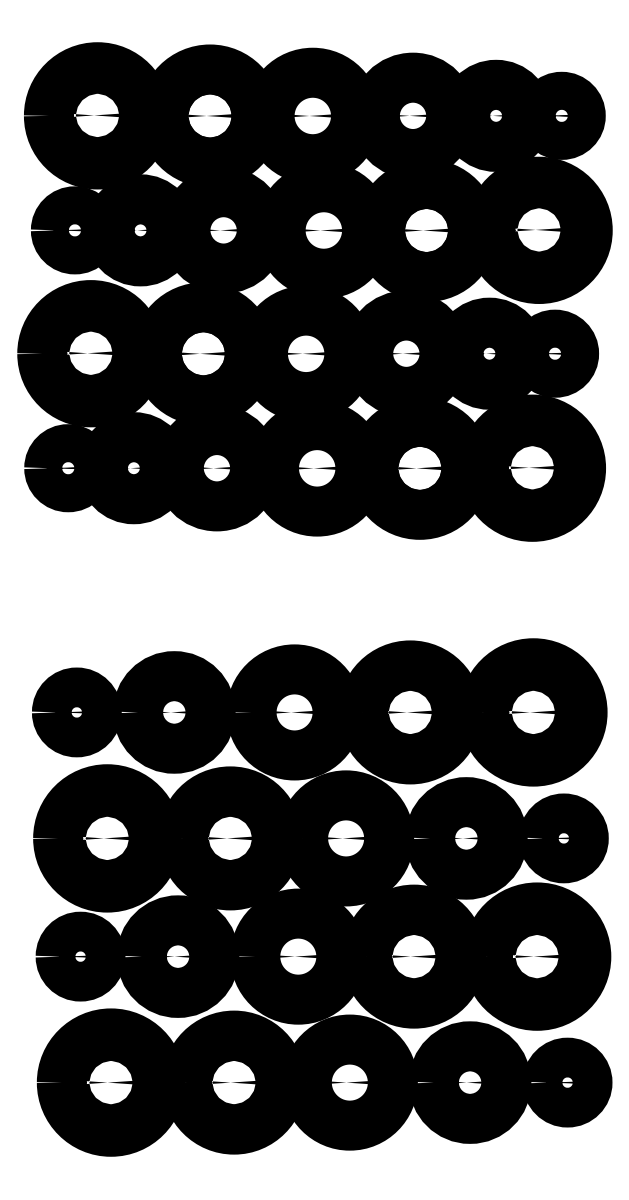
<metadata>
{"format":"dxf","ext":"dxf","renderer":"ezdxf+matplotlib","layout":"modelspace","background":"white","min_lineweight":24,"dpi":150}
</metadata>
<code>
0
SECTION
2
ENTITIES
0
LWPOLYLINE
8
TOP_Full_CutOut_90_1
90
        2
70
     1
43
0
10
8.908
20
0.02129
42
1
10
23.06
20
0.02129
42
1
0
LWPOLYLINE
8
TOP_Full_CutOut_90_1
90
        2
70
     1
43
0
10
25.59
20
0.002957
42
1
10
39.12
20
0.002957
42
1
0
LWPOLYLINE
8
TOP_Full_CutOut_90_1
90
        2
70
     1
43
0
10
41.01
20
0.002957
42
1
10
53.59
20
0.002957
42
1
0
LWPOLYLINE
8
TOP_Full_CutOut_90_1
90
        2
70
     1
43
0
10
56.33
20
0.02129
42
1
10
67.44
20
0.02129
42
1
0
LWPOLYLINE
8
TOP_Full_CutOut_90_1
90
        2
70
     1
43
0
10
69.46
20
0.02129
42
1
10
78.48
20
0.02129
42
1
0
LWPOLYLINE
8
TOP_Full_CutOut_90_1
90
        2
70
     1
43
0
10
80.75
20
0.02129
42
1
10
86.28
20
0.02129
42
1
0
LWPOLYLINE
8
TOP_Full_CutOut_90
90
        2
70
     1
43
0
10
15.48
20
0.08379
42
1
10
16.48
20
0.08379
42
1
0
LWPOLYLINE
8
TOP_Full_CutOut_90
90
        2
70
     1
43
0
10
31.85
20
0.002957
42
1
10
32.85
20
0.002957
42
1
0
LWPOLYLINE
8
TOP_Full_CutOut_90
90
        2
70
     1
43
0
10
46.8
20
0.002957
42
1
10
47.8
20
0.002957
42
1
0
LWPOLYLINE
8
TOP_Full_CutOut_90
90
        2
70
     1
43
0
10
61.38
20
0.02129
42
1
10
62.38
20
0.02129
42
1
0
LWPOLYLINE
8
TOP_Full_CutOut_90
90
        2
70
     1
43
0
10
73.47
20
0.02129
42
1
10
74.47
20
0.02129
42
1
0
LWPOLYLINE
8
TOP_Full_CutOut_90_3
90
        2
70
     1
43
0
10
83.02
20
0.02129
42
1
10
84.02
20
0.02129
42
1
0
LWPOLYLINE
8
TOP_Full_CutOut_90
90
        2
70
     1
43
0
10
13.44
20
-52.17
42
1
10
14.44
20
-52.17
42
1
0
LWPOLYLINE
8
TOP_Full_CutOut_90
90
        2
70
     1
43
0
10
27.62
20
-52.17
42
1
10
28.62
20
-52.17
42
1
0
LWPOLYLINE
8
TOP_Full_CutOut_90
90
        2
70
     1
43
0
10
45.12
20
-52.17
42
1
10
46.12
20
-52.17
42
1
0
LWPOLYLINE
8
TOP_Full_CutOut_90
90
        2
70
     1
43
0
10
61.96
20
-52.17
42
1
10
62.96
20
-52.17
42
1
0
LWPOLYLINE
8
TOP_Full_CutOut_90
90
        2
70
     1
43
0
10
79.87
20
-52.17
42
1
10
80.87
20
-52.17
42
1
0
LWPOLYLINE
8
TOP_Full_CutOut_90_2
90
        2
70
     1
43
0
10
11.05
20
-52.17
42
1
10
16.83
20
-52.17
42
1
0
LWPOLYLINE
8
TOP_Full_CutOut_90_2
90
        2
70
     1
43
0
10
22.85
20
-52.17
42
1
10
33.4
20
-52.17
42
1
0
LWPOLYLINE
8
TOP_Full_CutOut_90_2
90
        2
70
     1
43
0
10
39.36
20
-52.17
42
1
10
51.88
20
-52.17
42
1
0
LWPOLYLINE
8
TOP_Full_CutOut_90_2
90
        2
70
     1
43
0
10
55.62
20
-52.17
42
1
10
69.3
20
-52.17
42
1
0
LWPOLYLINE
8
TOP_Full_CutOut_90_2
90
        2
70
     1
43
0
10
73.21
20
-52.17
42
1
10
87.52
20
-52.17
42
1
0
LWPOLYLINE
8
TOP_Full_CutOut_90_1
90
        2
70
     1
43
0
10
73.15
20
-16.64
42
1
10
87.3
20
-16.64
42
1
0
LWPOLYLINE
8
TOP_Full_CutOut_90_1
90
        2
70
     1
43
0
10
57.09
20
-16.66
42
1
10
70.62
20
-16.66
42
1
0
LWPOLYLINE
8
TOP_Full_CutOut_90_1
90
        2
70
     1
43
0
10
42.62
20
-16.66
42
1
10
55.2
20
-16.66
42
1
0
LWPOLYLINE
8
TOP_Full_CutOut_90_1
90
        2
70
     1
43
0
10
28.77
20
-16.64
42
1
10
39.88
20
-16.64
42
1
0
LWPOLYLINE
8
TOP_Full_CutOut_90_1
90
        2
70
     1
43
0
10
17.72
20
-16.64
42
1
10
26.75
20
-16.64
42
1
0
LWPOLYLINE
8
TOP_Full_CutOut_90_1
90
        2
70
     1
43
0
10
9.924
20
-16.64
42
1
10
15.46
20
-16.64
42
1
0
LWPOLYLINE
8
TOP_Full_CutOut_90
90
        2
70
     1
43
0
10
79.72
20
-16.58
42
1
10
80.72
20
-16.58
42
1
0
LWPOLYLINE
8
TOP_Full_CutOut_90
90
        2
70
     1
43
0
10
63.35
20
-16.66
42
1
10
64.35
20
-16.66
42
1
0
LWPOLYLINE
8
TOP_Full_CutOut_90
90
        2
70
     1
43
0
10
48.41
20
-16.66
42
1
10
49.41
20
-16.66
42
1
0
LWPOLYLINE
8
TOP_Full_CutOut_90
90
        2
70
     1
43
0
10
33.82
20
-16.64
42
1
10
34.82
20
-16.64
42
1
0
LWPOLYLINE
8
TOP_Full_CutOut_90
90
        2
70
     1
43
0
10
21.74
20
-16.64
42
1
10
22.74
20
-16.64
42
1
0
LWPOLYLINE
8
TOP_Full_CutOut_90_3
90
        2
70
     1
43
0
10
12.19
20
-16.64
42
1
10
13.19
20
-16.64
42
1
0
LWPOLYLINE
8
TOP_Full_CutOut_90_1
90
        2
70
     1
43
0
10
9.877
20
34.63
42
1
10
24.03
20
34.63
42
1
0
LWPOLYLINE
8
TOP_Full_CutOut_90_1
90
        2
70
     1
43
0
10
26.56
20
34.61
42
1
10
40.08
20
34.61
42
1
0
LWPOLYLINE
8
TOP_Full_CutOut_90_1
90
        2
70
     1
43
0
10
41.98
20
34.61
42
1
10
54.56
20
34.61
42
1
0
LWPOLYLINE
8
TOP_Full_CutOut_90_1
90
        2
70
     1
43
0
10
57.3
20
34.63
42
1
10
68.4
20
34.63
42
1
0
LWPOLYLINE
8
TOP_Full_CutOut_90_1
90
        2
70
     1
43
0
10
70.43
20
34.63
42
1
10
79.45
20
34.63
42
1
0
LWPOLYLINE
8
TOP_Full_CutOut_90_1
90
        2
70
     1
43
0
10
81.72
20
34.63
42
1
10
87.25
20
34.63
42
1
0
LWPOLYLINE
8
TOP_Full_CutOut_90
90
        2
70
     1
43
0
10
16.45
20
34.69
42
1
10
17.45
20
34.69
42
1
0
LWPOLYLINE
8
TOP_Full_CutOut_90
90
        2
70
     1
43
0
10
32.82
20
34.61
42
1
10
33.82
20
34.61
42
1
0
LWPOLYLINE
8
TOP_Full_CutOut_90
90
        2
70
     1
43
0
10
47.77
20
34.61
42
1
10
48.77
20
34.61
42
1
0
LWPOLYLINE
8
TOP_Full_CutOut_90
90
        2
70
     1
43
0
10
62.35
20
34.63
42
1
10
63.35
20
34.63
42
1
0
LWPOLYLINE
8
TOP_Full_CutOut_90
90
        2
70
     1
43
0
10
74.44
20
34.63
42
1
10
75.44
20
34.63
42
1
0
LWPOLYLINE
8
TOP_Full_CutOut_90_3
90
        2
70
     1
43
0
10
83.99
20
34.63
42
1
10
84.99
20
34.63
42
1
0
LWPOLYLINE
8
TOP_Full_CutOut_90_1
90
        2
70
     1
43
0
10
74.12
20
17.97
42
1
10
88.27
20
17.97
42
1
0
LWPOLYLINE
8
TOP_Full_CutOut_90_1
90
        2
70
     1
43
0
10
58.06
20
17.95
42
1
10
71.58
20
17.95
42
1
0
LWPOLYLINE
8
TOP_Full_CutOut_90_1
90
        2
70
     1
43
0
10
43.59
20
17.95
42
1
10
56.17
20
17.95
42
1
0
LWPOLYLINE
8
TOP_Full_CutOut_90_1
90
        2
70
     1
43
0
10
29.74
20
17.97
42
1
10
40.85
20
17.97
42
1
0
LWPOLYLINE
8
TOP_Full_CutOut_90_1
90
        2
70
     1
43
0
10
18.69
20
17.97
42
1
10
27.72
20
17.97
42
1
0
LWPOLYLINE
8
TOP_Full_CutOut_90_1
90
        2
70
     1
43
0
10
10.89
20
17.97
42
1
10
16.43
20
17.97
42
1
0
LWPOLYLINE
8
TOP_Full_CutOut_90
90
        2
70
     1
43
0
10
80.69
20
18.03
42
1
10
81.69
20
18.03
42
1
0
LWPOLYLINE
8
TOP_Full_CutOut_90
90
        2
70
     1
43
0
10
64.32
20
17.95
42
1
10
65.32
20
17.95
42
1
0
LWPOLYLINE
8
TOP_Full_CutOut_90
90
        2
70
     1
43
0
10
49.38
20
17.95
42
1
10
50.38
20
17.95
42
1
0
LWPOLYLINE
8
TOP_Full_CutOut_90
90
        2
70
     1
43
0
10
34.79
20
17.97
42
1
10
35.79
20
17.97
42
1
0
LWPOLYLINE
8
TOP_Full_CutOut_90
90
        2
70
     1
43
0
10
22.71
20
17.97
42
1
10
23.71
20
17.97
42
1
0
LWPOLYLINE
8
TOP_Full_CutOut_90_3
90
        2
70
     1
43
0
10
13.16
20
17.97
42
1
10
14.16
20
17.97
42
1
0
LWPOLYLINE
8
TOP_Full_CutOut_90
90
        2
70
     1
43
0
10
84.3
20
-70.5
42
1
10
85.3
20
-70.5
42
1
0
LWPOLYLINE
8
TOP_Full_CutOut_90
90
        2
70
     1
43
0
10
70.11
20
-70.5
42
1
10
71.11
20
-70.5
42
1
0
LWPOLYLINE
8
TOP_Full_CutOut_90
90
        2
70
     1
43
0
10
52.62
20
-70.5
42
1
10
53.62
20
-70.5
42
1
0
LWPOLYLINE
8
TOP_Full_CutOut_90
90
        2
70
     1
43
0
10
35.78
20
-70.5
42
1
10
36.78
20
-70.5
42
1
0
LWPOLYLINE
8
TOP_Full_CutOut_90
90
        2
70
     1
43
0
10
17.87
20
-70.5
42
1
10
18.87
20
-70.5
42
1
0
LWPOLYLINE
8
TOP_Full_CutOut_90_2
90
        2
70
     1
43
0
10
81.9
20
-70.5
42
1
10
87.69
20
-70.5
42
1
0
LWPOLYLINE
8
TOP_Full_CutOut_90_2
90
        2
70
     1
43
0
10
65.34
20
-70.5
42
1
10
75.89
20
-70.5
42
1
0
LWPOLYLINE
8
TOP_Full_CutOut_90_2
90
        2
70
     1
43
0
10
46.86
20
-70.5
42
1
10
59.38
20
-70.5
42
1
0
LWPOLYLINE
8
TOP_Full_CutOut_90_2
90
        2
70
     1
43
0
10
29.44
20
-70.5
42
1
10
43.11
20
-70.5
42
1
0
LWPOLYLINE
8
TOP_Full_CutOut_90_2
90
        2
70
     1
43
0
10
11.22
20
-70.5
42
1
10
25.52
20
-70.5
42
1
0
LWPOLYLINE
8
TOP_Full_CutOut_90
90
        2
70
     1
43
0
10
13.98
20
-87.7
42
1
10
14.98
20
-87.7
42
1
0
LWPOLYLINE
8
TOP_Full_CutOut_90
90
        2
70
     1
43
0
10
28.16
20
-87.7
42
1
10
29.16
20
-87.7
42
1
0
LWPOLYLINE
8
TOP_Full_CutOut_90
90
        2
70
     1
43
0
10
45.66
20
-87.7
42
1
10
46.66
20
-87.7
42
1
0
LWPOLYLINE
8
TOP_Full_CutOut_90
90
        2
70
     1
43
0
10
62.5
20
-87.7
42
1
10
63.5
20
-87.7
42
1
0
LWPOLYLINE
8
TOP_Full_CutOut_90
90
        2
70
     1
43
0
10
80.41
20
-87.7
42
1
10
81.41
20
-87.7
42
1
0
LWPOLYLINE
8
TOP_Full_CutOut_90_2
90
        2
70
     1
43
0
10
11.59
20
-87.7
42
1
10
17.37
20
-87.7
42
1
0
LWPOLYLINE
8
TOP_Full_CutOut_90_2
90
        2
70
     1
43
0
10
23.39
20
-87.7
42
1
10
33.94
20
-87.7
42
1
0
LWPOLYLINE
8
TOP_Full_CutOut_90_2
90
        2
70
     1
43
0
10
39.9
20
-87.7
42
1
10
52.42
20
-87.7
42
1
0
LWPOLYLINE
8
TOP_Full_CutOut_90_2
90
        2
70
     1
43
0
10
56.16
20
-87.7
42
1
10
69.84
20
-87.7
42
1
0
LWPOLYLINE
8
TOP_Full_CutOut_90_2
90
        2
70
     1
43
0
10
73.75
20
-87.7
42
1
10
88.06
20
-87.7
42
1
0
LWPOLYLINE
8
TOP_Full_CutOut_90
90
        2
70
     1
43
0
10
84.84
20
-106
42
1
10
85.84
20
-106
42
1
0
LWPOLYLINE
8
TOP_Full_CutOut_90
90
        2
70
     1
43
0
10
70.65
20
-106
42
1
10
71.65
20
-106
42
1
0
LWPOLYLINE
8
TOP_Full_CutOut_90
90
        2
70
     1
43
0
10
53.16
20
-106
42
1
10
54.16
20
-106
42
1
0
LWPOLYLINE
8
TOP_Full_CutOut_90
90
        2
70
     1
43
0
10
36.32
20
-106
42
1
10
37.32
20
-106
42
1
0
LWPOLYLINE
8
TOP_Full_CutOut_90
90
        2
70
     1
43
0
10
18.41
20
-106
42
1
10
19.41
20
-106
42
1
0
LWPOLYLINE
8
TOP_Full_CutOut_90_2
90
        2
70
     1
43
0
10
82.44
20
-106
42
1
10
88.23
20
-106
42
1
0
LWPOLYLINE
8
TOP_Full_CutOut_90_2
90
        2
70
     1
43
0
10
65.88
20
-106
42
1
10
76.43
20
-106
42
1
0
LWPOLYLINE
8
TOP_Full_CutOut_90_2
90
        2
70
     1
43
0
10
47.4
20
-106
42
1
10
59.92
20
-106
42
1
0
LWPOLYLINE
8
TOP_Full_CutOut_90_2
90
        2
70
     1
43
0
10
29.98
20
-106
42
1
10
43.65
20
-106
42
1
0
LWPOLYLINE
8
TOP_Full_CutOut_90_2
90
        2
70
     1
43
0
10
11.76
20
-106
42
1
10
26.06
20
-106
42
1
0
ENDSEC
0
EOF

</code>
